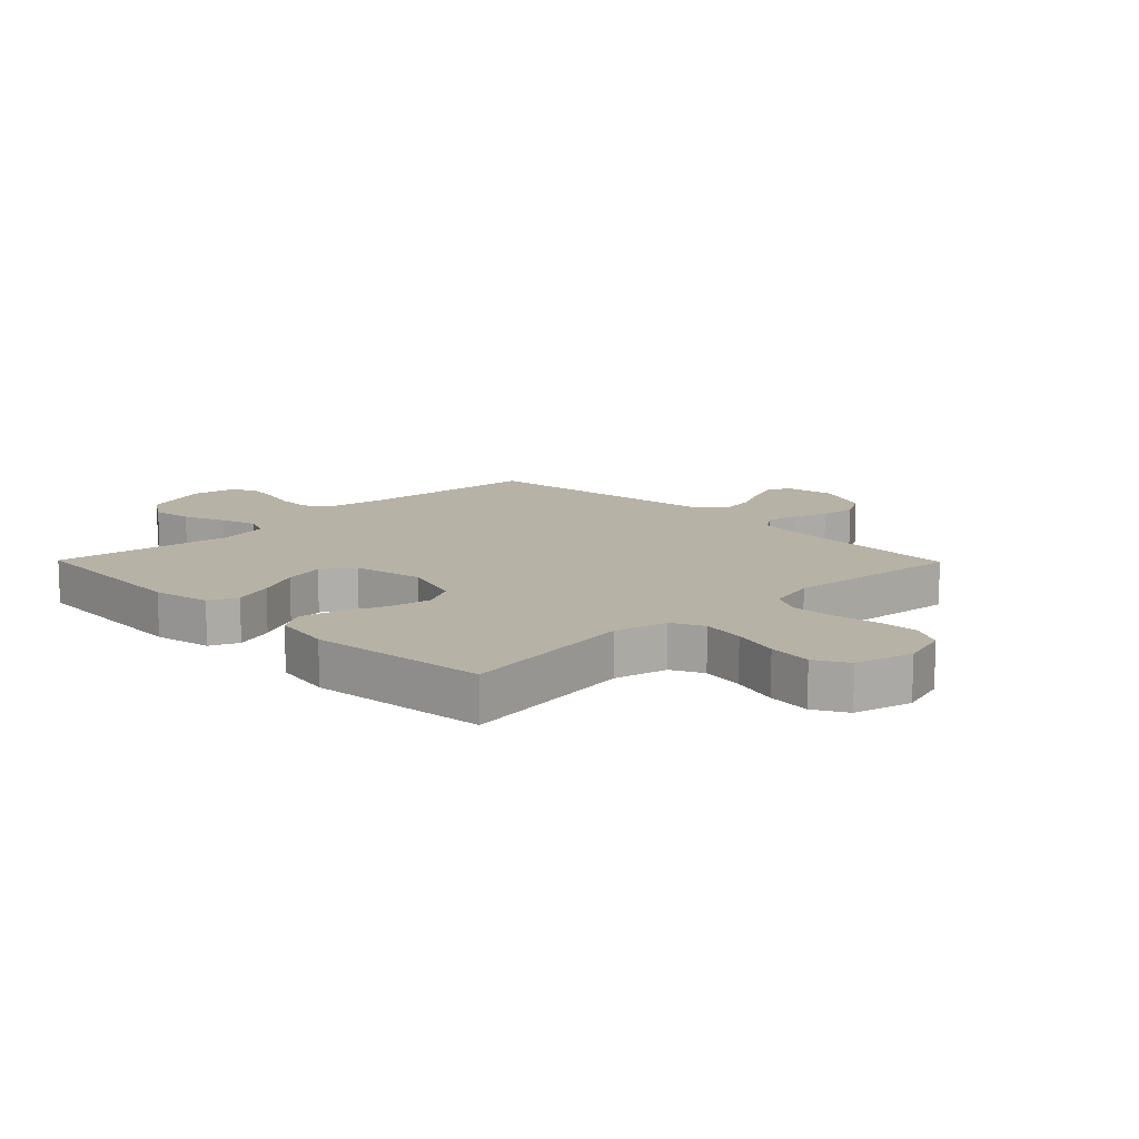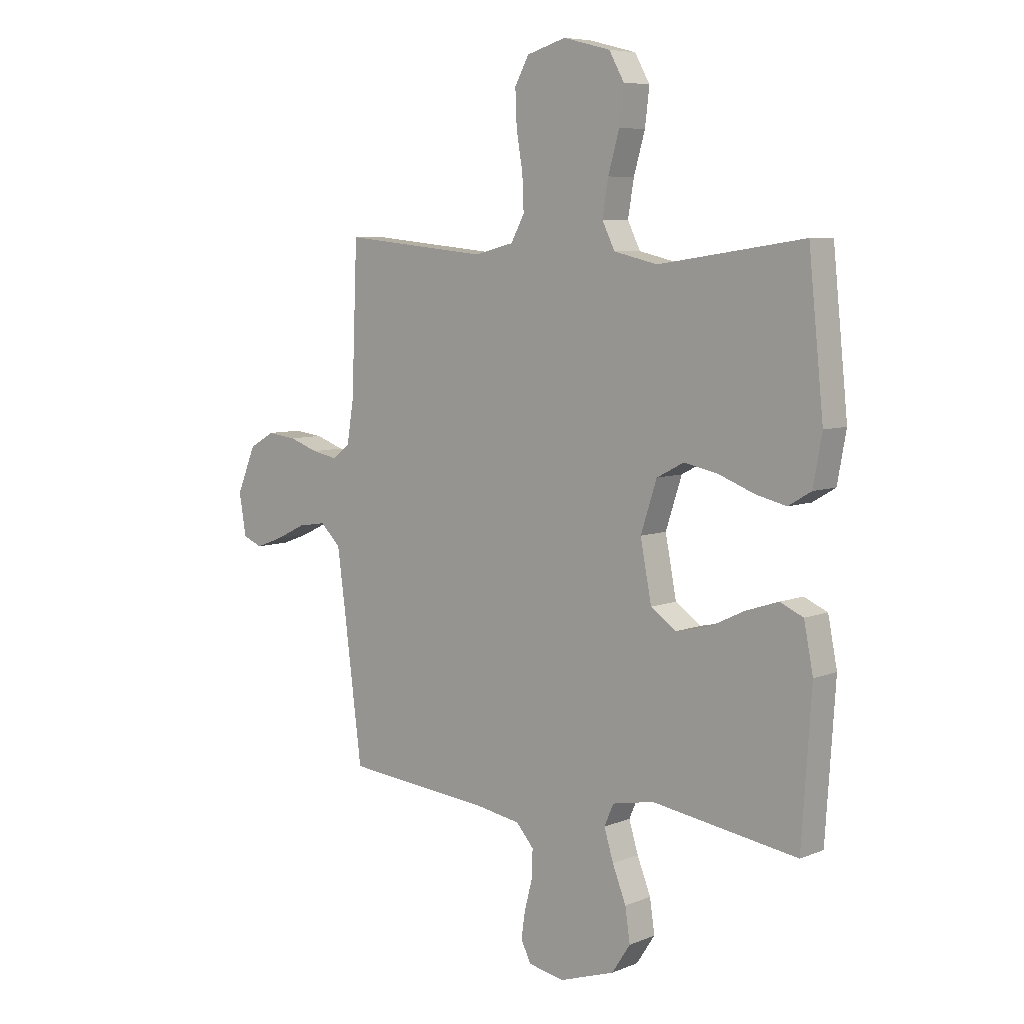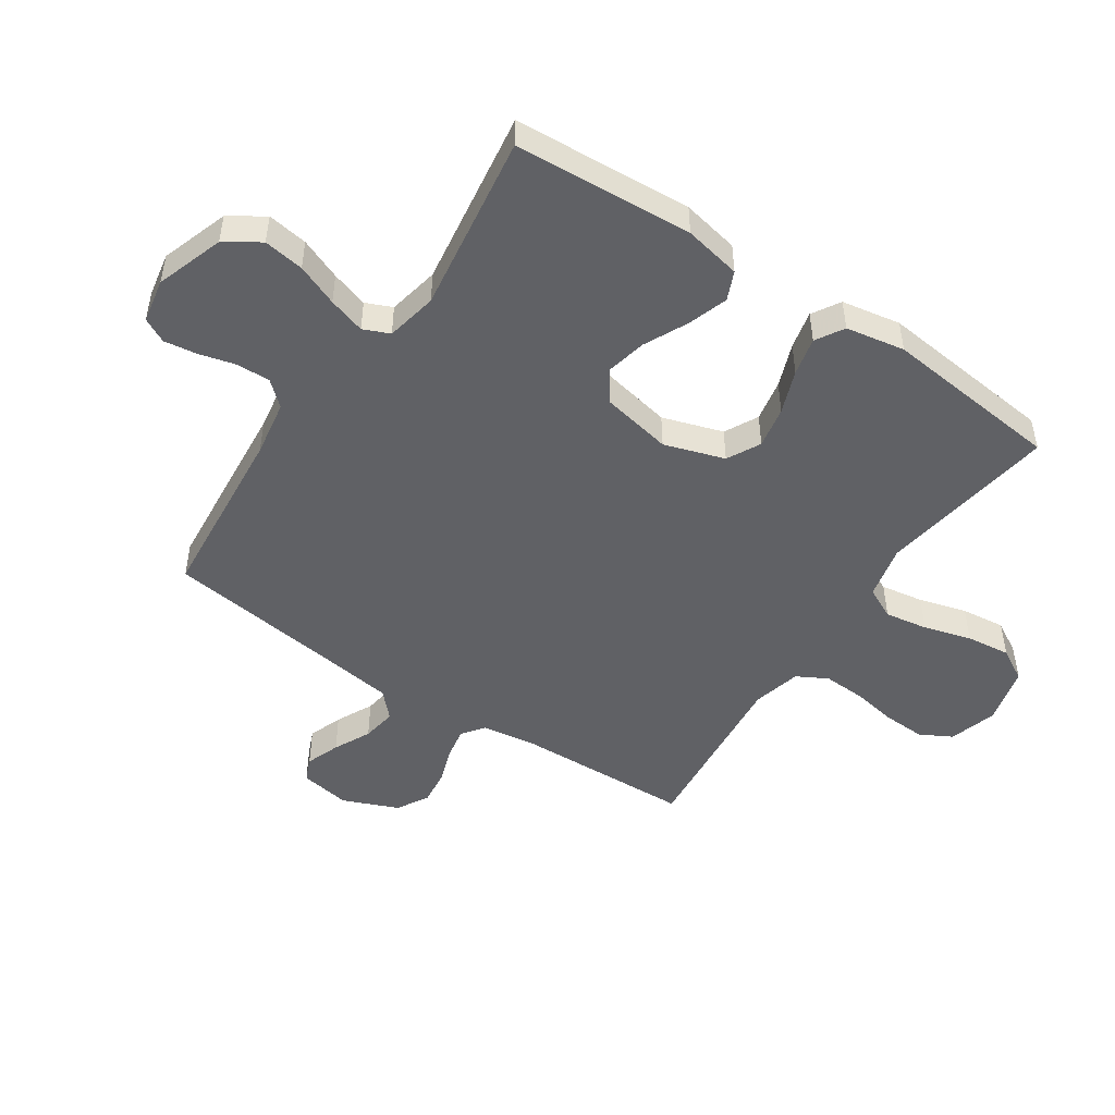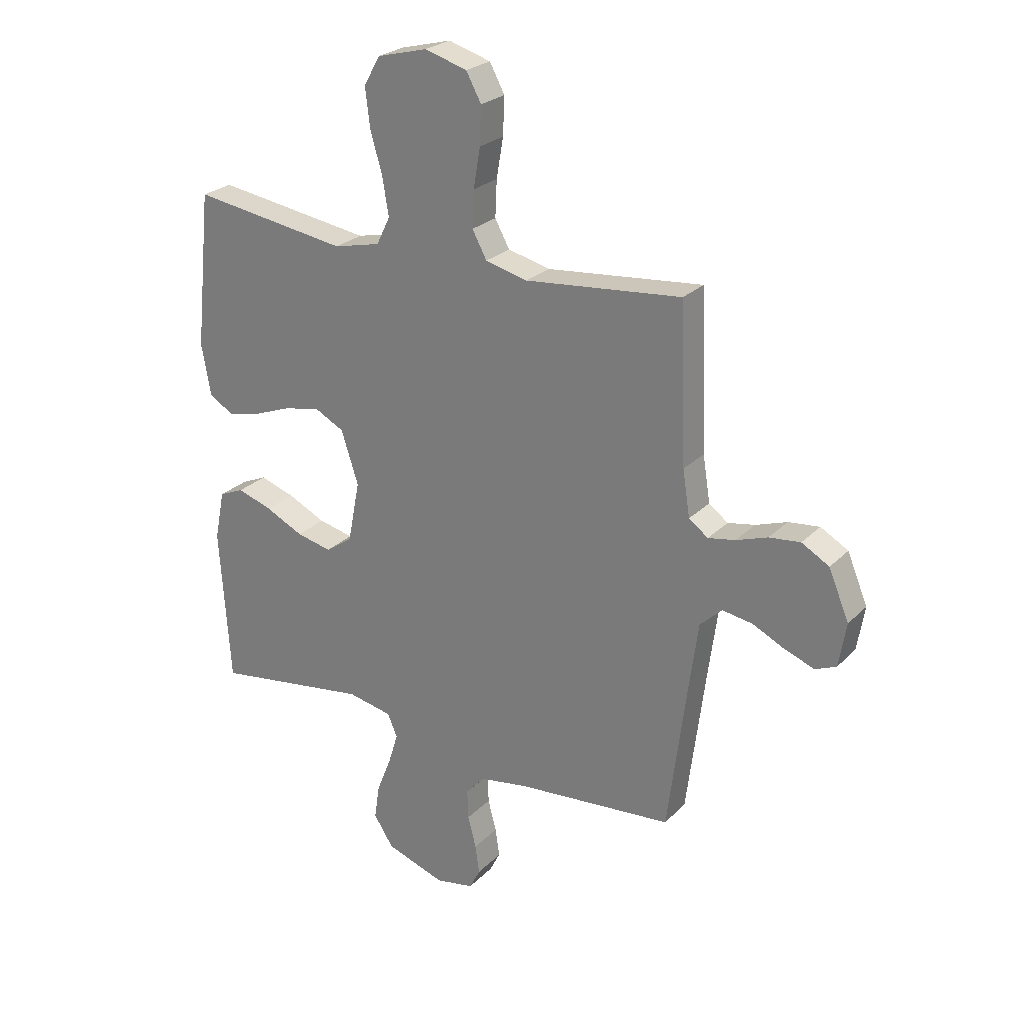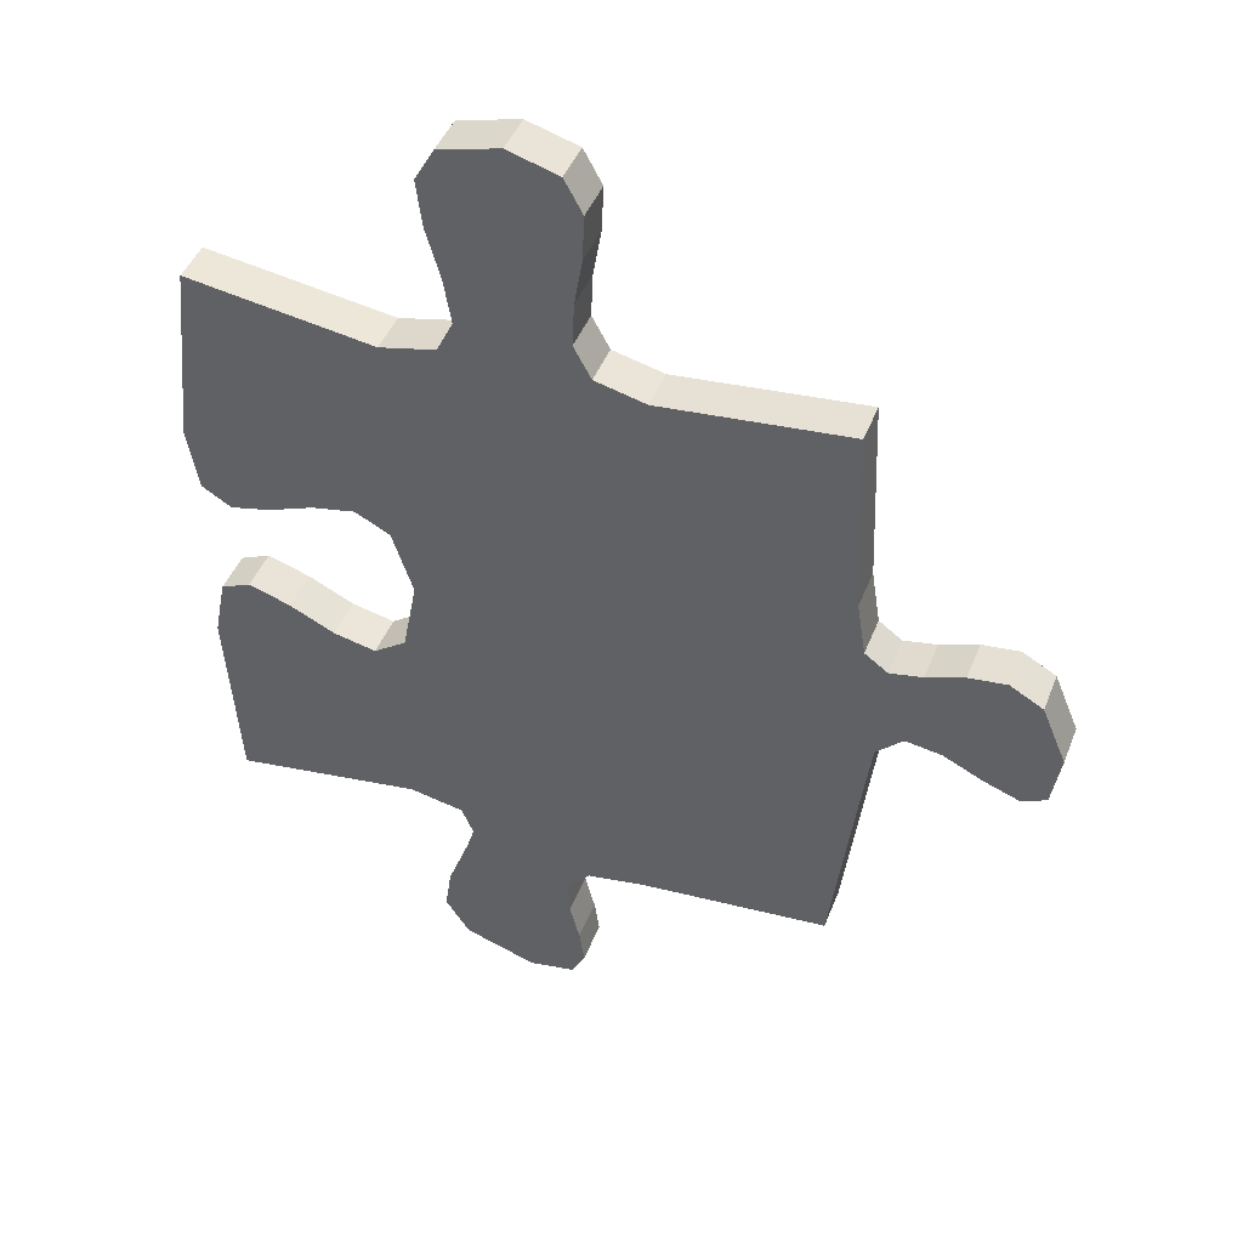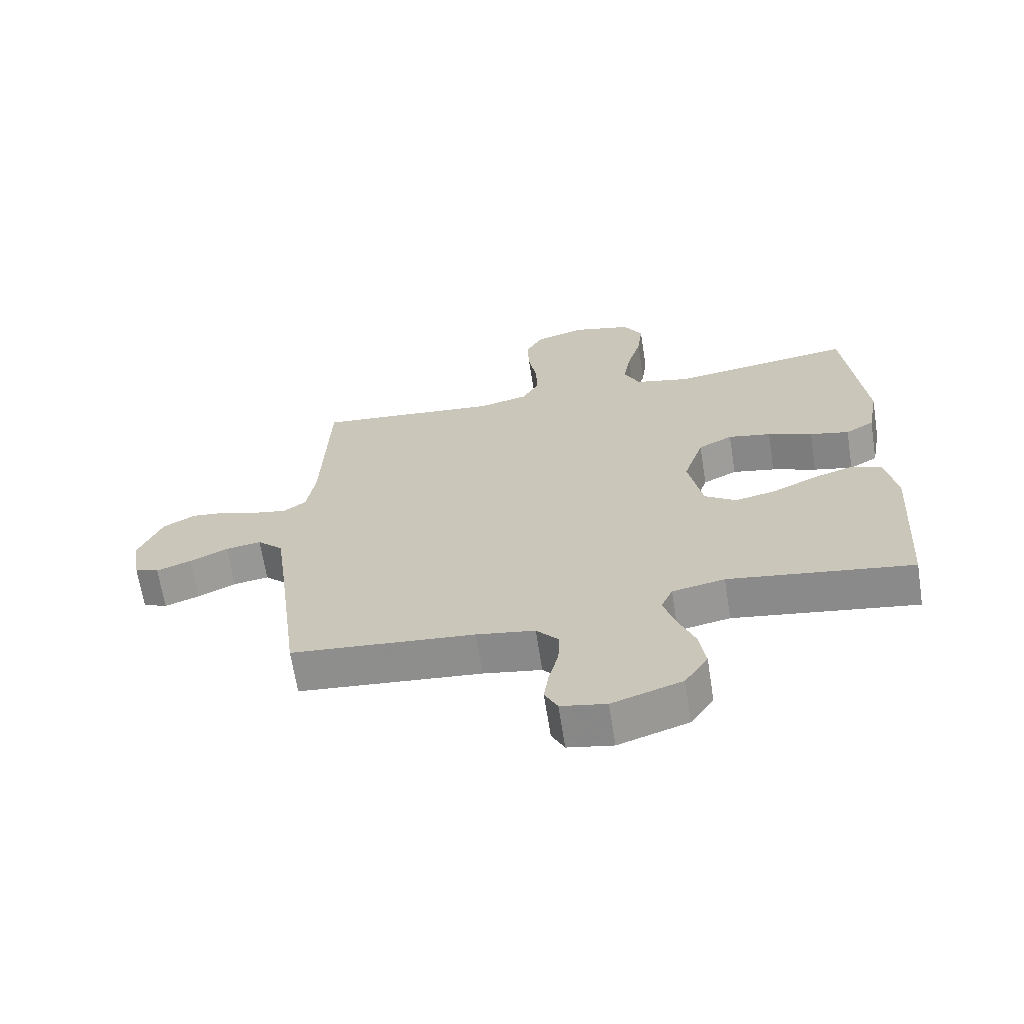
<metadata>
{"format":"obj","ext":"obj","renderer":"f3d","projection":"perspective","resolution":1024,"background":"white","views":[{"elev":12.5,"azim":-44.5,"up":"+Y"},{"elev":6.9,"azim":-139.1,"up":"+Z"},{"elev":-48.8,"azim":-124.0,"up":"+Y"},{"elev":25.3,"azim":33.2,"up":"+Z"},{"elev":44.4,"azim":20.6,"up":"+Z"},{"elev":-66.3,"azim":-171.1,"up":"+Z"}]}
</metadata>
<code>
v -0.5 0.07 -0.5
v -0.52 0.07 -0.2
v -0.501 0.07 -0.104
v -0.453 0.07 -0.083
v -0.386 0.07 -0.105
v -0.313 0.07 -0.14
v -0.245 0.07 -0.155
v -0.193 0.07 -0.119
v -0.17 0.07 0
v -0.203 0.07 0.101
v -0.259 0.07 0.13
v -0.329 0.07 0.116
v -0.402 0.07 0.088
v -0.466 0.07 0.073
v -0.513 0.07 0.101
v -0.531 0.07 0.2
v -0.5 0.07 0.5
v -0.2 0.07 0.456
v -0.11 0.07 0.477
v -0.084 0.07 0.53
v -0.096 0.07 0.602
v -0.119 0.07 0.682
v -0.128 0.07 0.756
v -0.097 0.07 0.811
v 0 0.07 0.836
v 0.081 0.07 0.812
v 0.11 0.07 0.759
v 0.107 0.07 0.687
v 0.094 0.07 0.611
v 0.091 0.07 0.541
v 0.119 0.07 0.49
v 0.2 0.07 0.47
v 0.5 0.07 0.5
v 0.512 0.07 0.2
v 0.526 0.07 0.112
v 0.563 0.07 0.085
v 0.615 0.07 0.095
v 0.675 0.07 0.116
v 0.735 0.07 0.123
v 0.788 0.07 0.093
v 0.827 0.07 0
v 0.813 0.07 -0.085
v 0.773 0.07 -0.102
v 0.716 0.07 -0.081
v 0.654 0.07 -0.051
v 0.596 0.07 -0.042
v 0.554 0.07 -0.082
v 0.538 0.07 -0.2
v 0.5 0.07 -0.5
v 0.2 0.07 -0.527
v 0.105 0.07 -0.543
v 0.069 0.07 -0.584
v 0.071 0.07 -0.641
v 0.087 0.07 -0.702
v 0.095 0.07 -0.757
v 0.074 0.07 -0.798
v 0 0.07 -0.812
v -0.114 0.07 -0.774
v -0.152 0.07 -0.716
v -0.142 0.07 -0.648
v -0.114 0.07 -0.578
v -0.095 0.07 -0.516
v -0.114 0.07 -0.472
v -0.2 0.07 -0.455
v -0.5 0 -0.5
v -0.52 0 -0.2
v -0.501 0 -0.104
v -0.453 0 -0.083
v -0.386 0 -0.105
v -0.313 0 -0.14
v -0.245 0 -0.155
v -0.193 0 -0.119
v -0.17 0 0
v -0.203 0 0.101
v -0.259 0 0.13
v -0.329 0 0.116
v -0.402 0 0.088
v -0.466 0 0.073
v -0.513 0 0.101
v -0.531 0 0.2
v -0.5 0 0.5
v -0.2 0 0.456
v -0.11 0 0.477
v -0.084 0 0.53
v -0.096 0 0.602
v -0.119 0 0.682
v -0.128 0 0.756
v -0.097 0 0.811
v 0 0 0.836
v 0.081 0 0.812
v 0.11 0 0.759
v 0.107 0 0.687
v 0.094 0 0.611
v 0.091 0 0.541
v 0.119 0 0.49
v 0.2 0 0.47
v 0.5 0 0.5
v 0.512 0 0.2
v 0.526 0 0.112
v 0.563 0 0.085
v 0.615 0 0.095
v 0.675 0 0.116
v 0.735 0 0.123
v 0.788 0 0.093
v 0.827 0 0
v 0.813 0 -0.085
v 0.773 0 -0.102
v 0.716 0 -0.081
v 0.654 0 -0.051
v 0.596 0 -0.042
v 0.554 0 -0.082
v 0.538 0 -0.2
v 0.5 0 -0.5
v 0.2 0 -0.527
v 0.105 0 -0.543
v 0.069 0 -0.584
v 0.071 0 -0.641
v 0.087 0 -0.702
v 0.095 0 -0.757
v 0.074 0 -0.798
v 0 0 -0.812
v -0.114 0 -0.774
v -0.152 0 -0.716
v -0.142 0 -0.648
v -0.114 0 -0.578
v -0.095 0 -0.516
v -0.114 0 -0.472
v -0.2 0 -0.455
f 59 60 61
f 58 59 61
f 57 58 61
f 56 57 61
f 55 56 61
f 54 55 61
f 53 54 61
f 52 53 61 62
f 51 52 62 63
f 48 49 50
f 50 51 63
f 48 50 63
f 47 48 63
f 43 44 45
f 42 43 45
f 41 42 45
f 40 41 45
f 39 40 45
f 38 39 45
f 37 38 45
f 36 37 45 46
f 47 63 64
f 46 47 64
f 36 46 64
f 35 36 64
f 27 28 29
f 26 27 29
f 25 26 29
f 24 25 29
f 23 24 29
f 22 23 29
f 21 22 29
f 20 21 29 30
f 19 20 30 31
f 16 17 18
f 15 16 18
f 14 15 18
f 13 14 18
f 12 13 18
f 19 31 32
f 18 19 32
f 12 18 32
f 11 12 32
f 4 5 6
f 3 4 6
f 2 3 6
f 1 2 6
f 64 1 6
f 64 6 7
f 64 7 8
f 35 64 8
f 34 35 8
f 32 33 34
f 11 32 34
f 10 11 34
f 9 10 34
f 8 9 34
f 125 124 123
f 125 123 122
f 125 122 121
f 125 121 120
f 125 120 119
f 125 119 118
f 125 118 117
f 126 125 117 116
f 127 126 116 115
f 114 113 112
f 127 115 114
f 127 114 112
f 127 112 111
f 109 108 107
f 109 107 106
f 109 106 105
f 109 105 104
f 109 104 103
f 109 103 102
f 109 102 101
f 110 109 101 100
f 128 127 111
f 128 111 110
f 128 110 100
f 128 100 99
f 93 92 91
f 93 91 90
f 93 90 89
f 93 89 88
f 93 88 87
f 93 87 86
f 93 86 85
f 94 93 85 84
f 95 94 84 83
f 82 81 80
f 82 80 79
f 82 79 78
f 82 78 77
f 82 77 76
f 96 95 83
f 96 83 82
f 96 82 76
f 96 76 75
f 70 69 68
f 70 68 67
f 70 67 66
f 70 66 65
f 70 65 128
f 71 70 128
f 72 71 128
f 72 128 99
f 72 99 98
f 98 97 96
f 98 96 75
f 98 75 74
f 98 74 73
f 98 73 72
f 1 65 66 2
f 2 66 67 3
f 3 67 68 4
f 4 68 69 5
f 5 69 70 6
f 6 70 71 7
f 7 71 72 8
f 8 72 73 9
f 9 73 74 10
f 10 74 75 11
f 11 75 76 12
f 12 76 77 13
f 13 77 78 14
f 14 78 79 15
f 15 79 80 16
f 16 80 81 17
f 17 81 82 18
f 18 82 83 19
f 19 83 84 20
f 20 84 85 21
f 21 85 86 22
f 22 86 87 23
f 23 87 88 24
f 24 88 89 25
f 25 89 90 26
f 26 90 91 27
f 27 91 92 28
f 28 92 93 29
f 29 93 94 30
f 30 94 95 31
f 31 95 96 32
f 32 96 97 33
f 33 97 98 34
f 34 98 99 35
f 35 99 100 36
f 36 100 101 37
f 37 101 102 38
f 38 102 103 39
f 39 103 104 40
f 40 104 105 41
f 41 105 106 42
f 42 106 107 43
f 43 107 108 44
f 44 108 109 45
f 45 109 110 46
f 46 110 111 47
f 47 111 112 48
f 48 112 113 49
f 49 113 114 50
f 50 114 115 51
f 51 115 116 52
f 52 116 117 53
f 53 117 118 54
f 54 118 119 55
f 55 119 120 56
f 56 120 121 57
f 57 121 122 58
f 58 122 123 59
f 59 123 124 60
f 60 124 125 61
f 61 125 126 62
f 62 126 127 63
f 63 127 128 64
f 64 128 65 1

</code>
